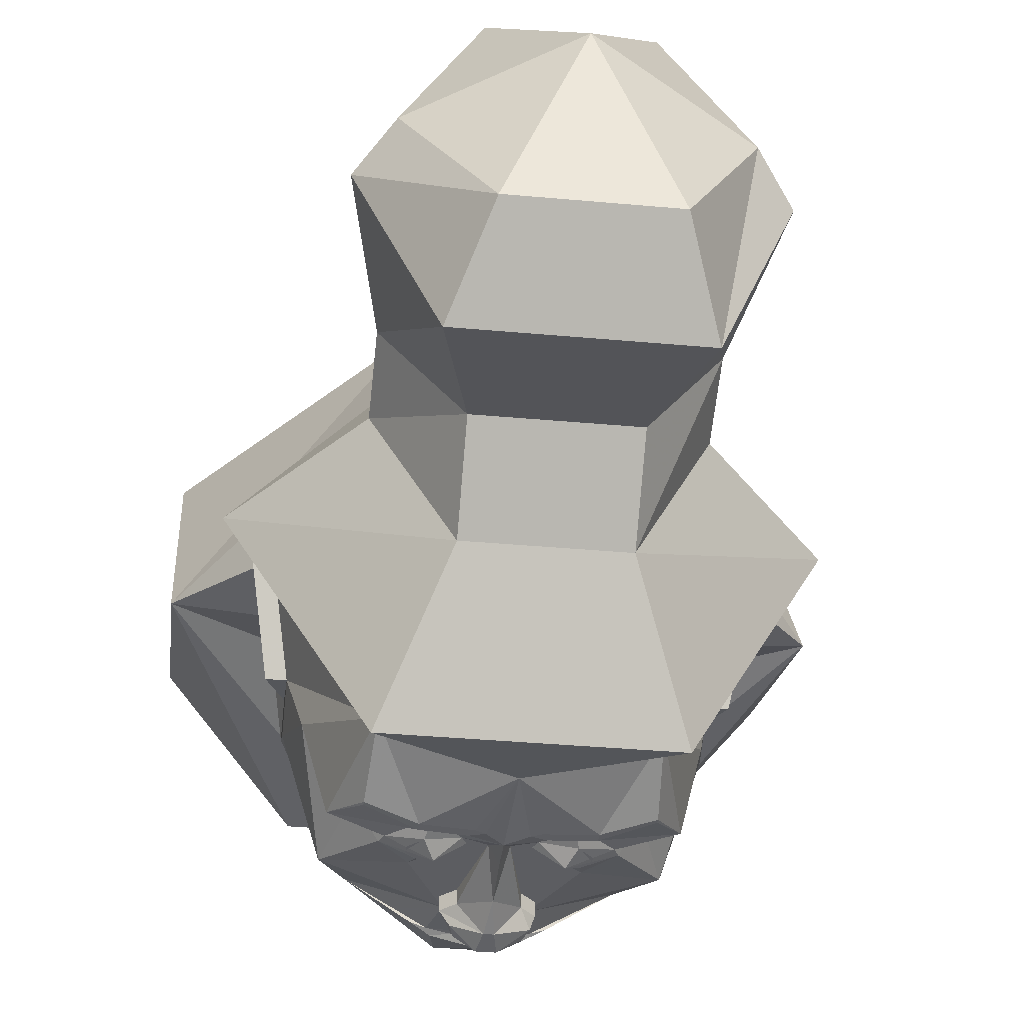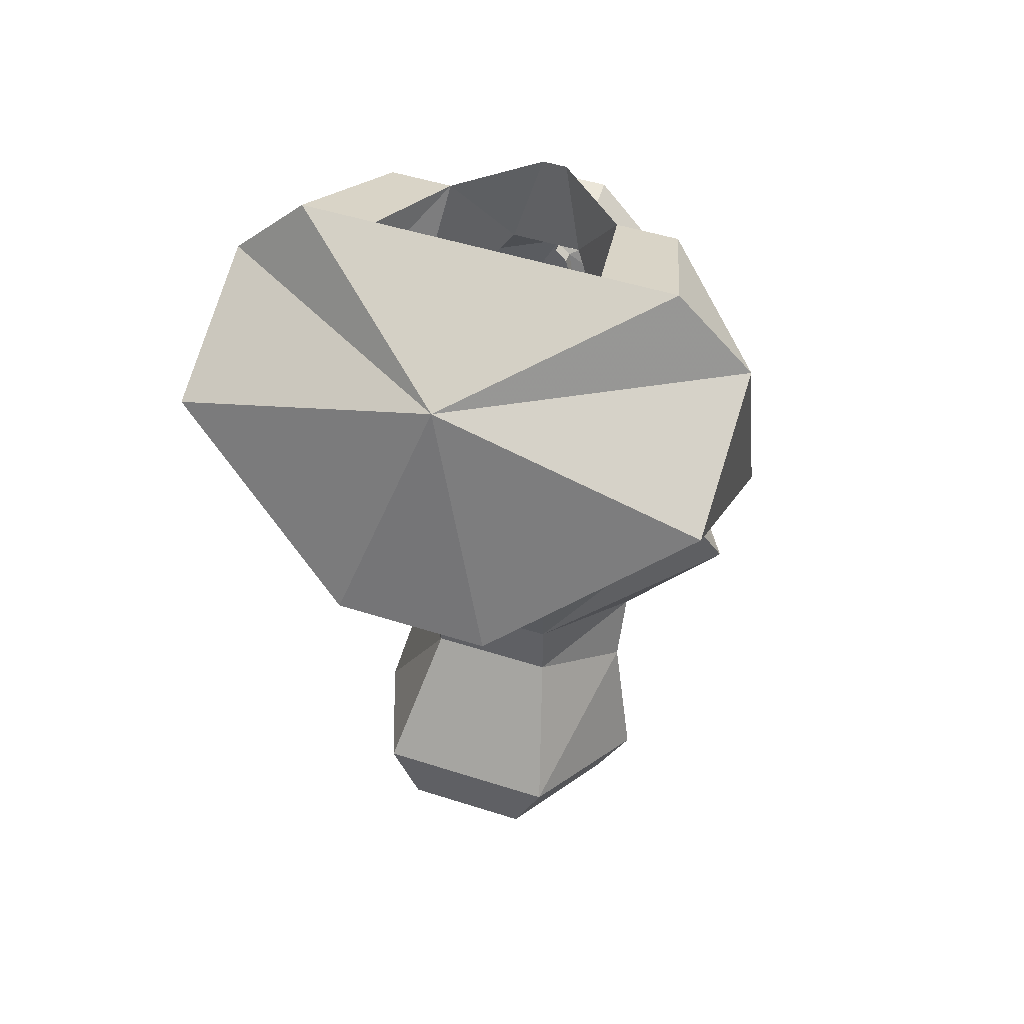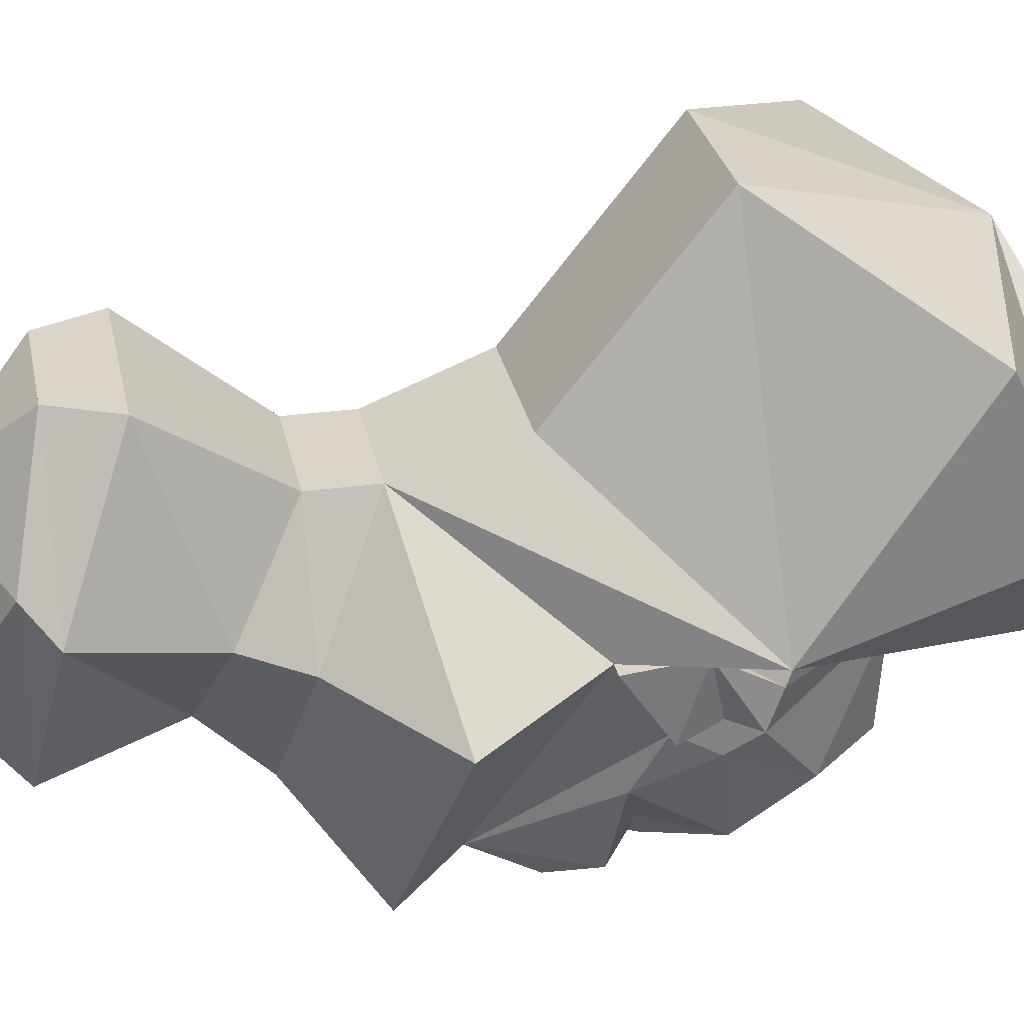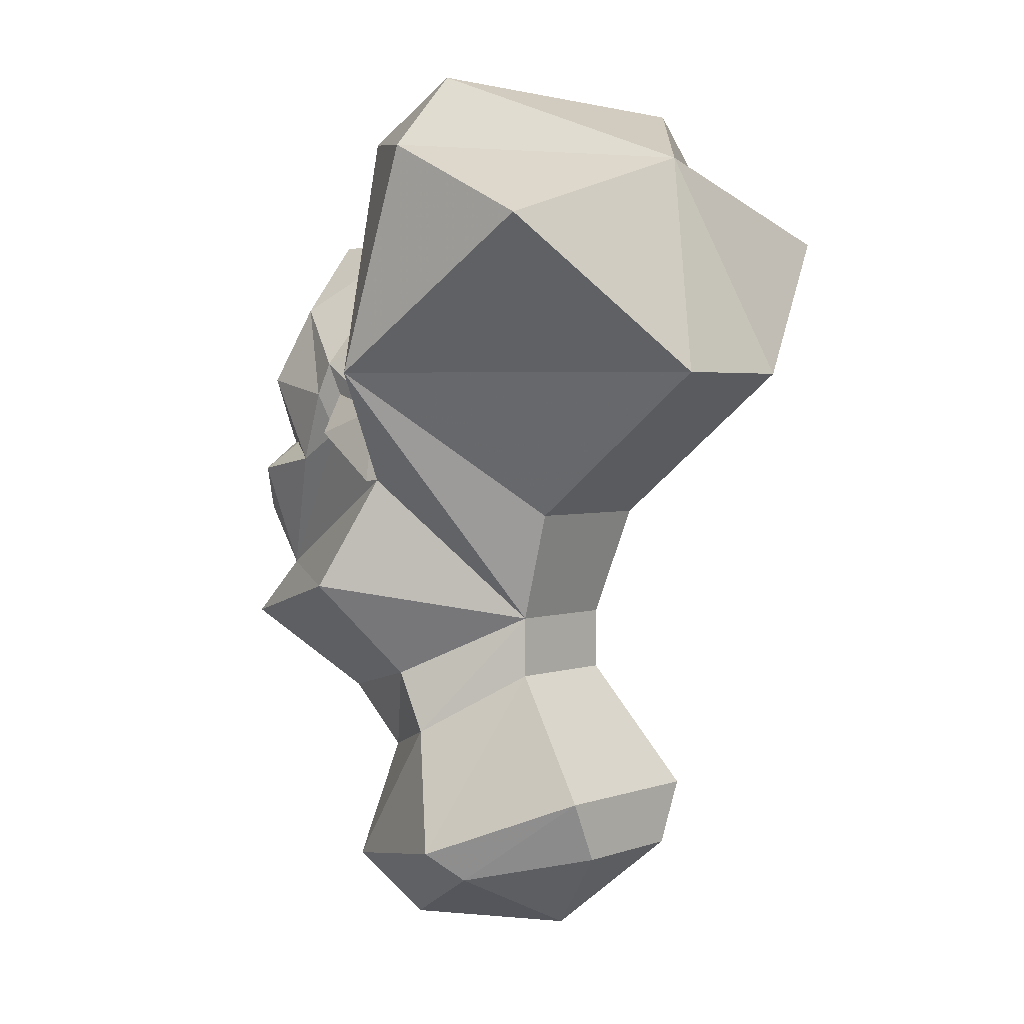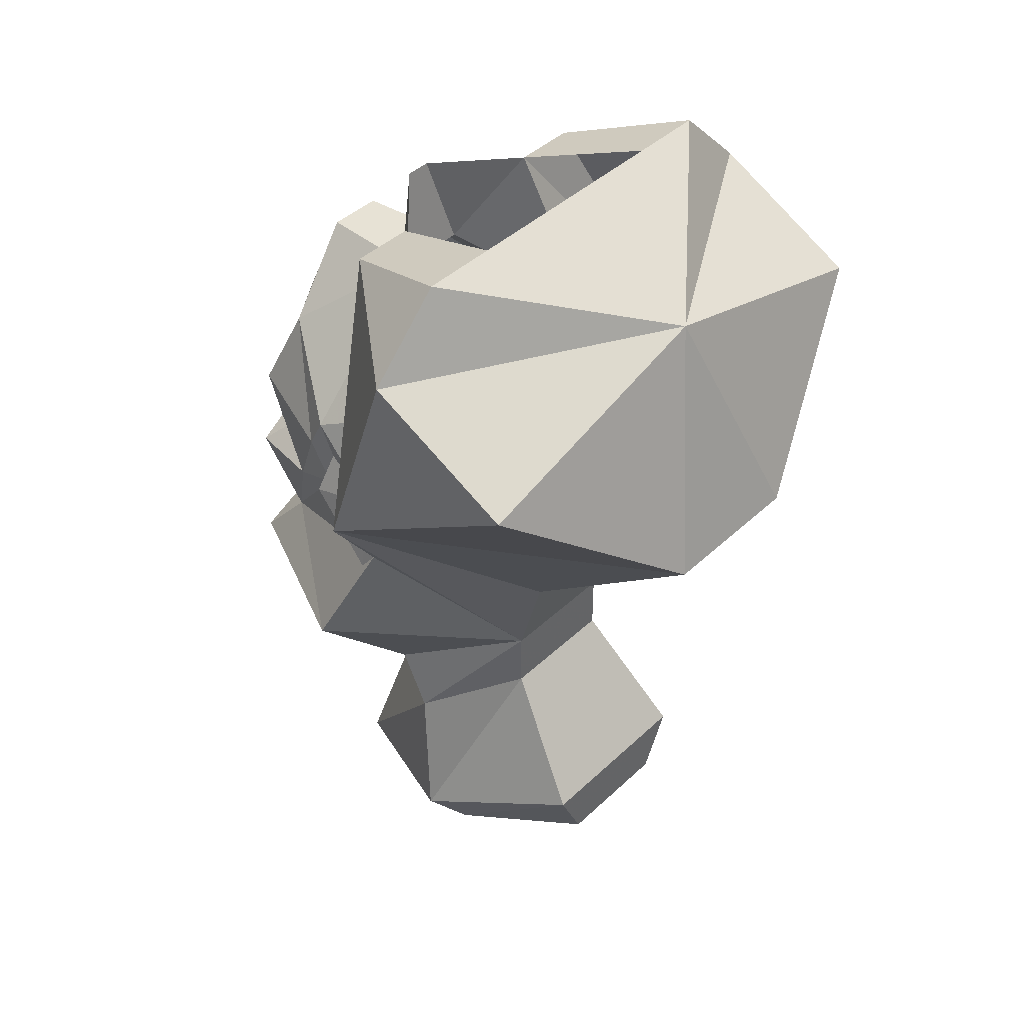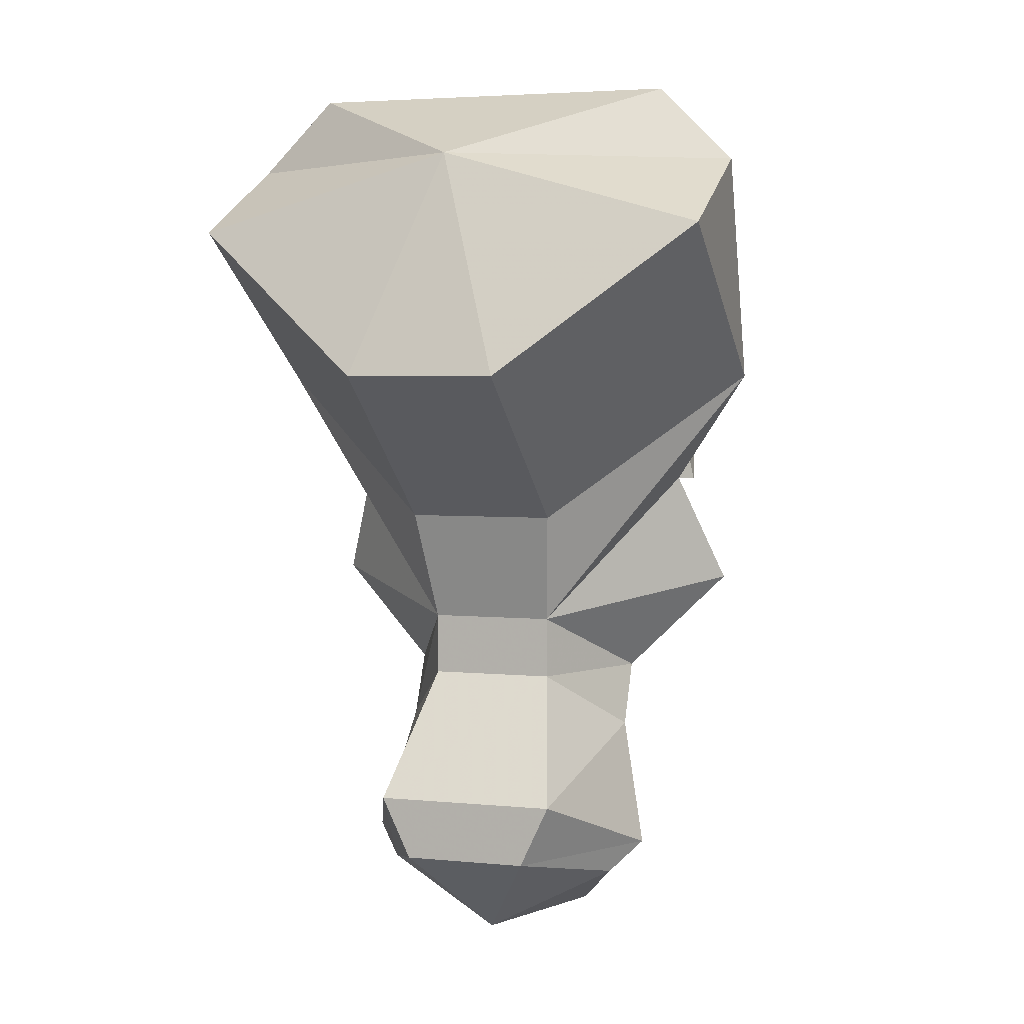
<metadata>
{"format":"obj","ext":"obj","renderer":"f3d","projection":"perspective","resolution":1024,"background":"white","views":[{"elev":-36.6,"azim":-6.8,"up":"+Z"},{"elev":49.1,"azim":19.6,"up":"+Y"},{"elev":29.1,"azim":78.5,"up":"+Z"},{"elev":2.8,"azim":-50.1,"up":"+Y"},{"elev":42.9,"azim":-47.9,"up":"+Y"},{"elev":3.8,"azim":18.1,"up":"+Y"}]}
</metadata>
<code>
o npc/banker_4/chat
v -15 -83 34
v 15 -83 34
v 15 -68 34
v -15 -68 34
v -30 -98 11
v -37 -128 19
v -22 -113 56
v 22 -113 56
v 30 -98 11
v 30 -83 4
v 54 -59 -2
v 44 -32 9
v 63 -5 16
v 18 -41 43
v -18 -41 43
v -63 -5 16
v -44 -32 9
v -54 -59 -2
v -30 -83 4
v -15 -105 -11
v -22 -135 -18
v -15 -150 -3
v -30 -135 26
v -15 -128 56
v 15 -128 56
v 37 -128 19
v 15 -105 -11
v 15 -90 -26
v 27 -70 -52
v 25 -56 -40
v 40 -20 -10
v 44 -20 -10
v 48 -32 9
v 40 -14 8
v 28 14 16
v 21 54 2
v 36 54 2
v 63 49 34
v 63 31 70
v 18 -5 88
v -18 -5 88
v -63 31 70
v -63 49 34
v -36 54 2
v -21 54 2
v -28 14 16
v -40 -14 8
v -48 -32 9
v -44 -20 -10
v -40 -20 -10
v -25 -56 -40
v -27 -70 -52
v -15 -90 -26
v 22 -135 -18
v 15 -150 -3
v 0 -150 34
v 30 -135 26
v 0 -52 -48
v 16 -38 -50
v 26 -41 -48
v 32 -30 -44
v 37 -27 -24
v 40 -10 -16
v 40 -10 -8
v 44 -14 8
v 38 2 -4
v 8 32 -10
v 3 54 -14
v -3 54 -14
v -9 32 -10
v -38 2 -4
v -44 -14 8
v -40 -10 -8
v -40 -10 -16
v -37 -27 -24
v -32 -30 -44
v -26 -41 -48
v -16 -38 -50
v -10 14 -42
v -9 15 -41
v 0 16 -41
v -3 13 -44
v -3 11 -44
v -8 2 -44
v -26 13 -33
v -13 14 -41
v -9 17 -42
v 0 19 -43
v 9 17 -42
v 9 15 -41
v 10 14 -42
v 3 13 -44
v 3 11 -44
v 4 2 -44
v -4 2 -44
v -7 2 -47
v -9 -2 -47
v -9 -2 -44
v -16 -14 -44
v -32 -6 -40
v -40 -2 -12
v -7 31 -37
v 13 14 -41
v 26 13 -33
v 8 2 -44
v 40 -2 -12
v 6 -37 -50
v 4 -36 -50
v 7 -35 -50
v 16 -36 -50
v 0 -29 -48
v 13 -30 -44
v 26 -40 -48
v -16 -36 -50
v -7 -35 -50
v -4 -36 -50
v -6 -37 -50
v -13 -30 -44
v -7 -24 -44
v -2 -22 -44
v 0 -22 -48
v 2 -22 -44
v 7 -24 -44
v 14 -26 -46
v 21 -23 -44
v 26 -23 -37
v 32 -6 -40
v 16 -14 -44
v 9 -2 -44
v 8 2 -47
v -26 -40 -48
v 15 -19 -46
v 22 -21 -44
v 6 -22 -44
v 6 -5 -44
v 9 -2 -47
v 7 2 -50
v 1 2 -52
v 2 0 -54
v -1 2 -52
v -1 2 -49
v 1 2 -49
v -21 -23 -44
v -22 -21 -44
v -15 -19 -46
v -14 -26 -46
v -27 -23 -37
v -12 -22 -48
v -6 -22 -44
v -6 -5 -44
v -6 -5 -47
v 0 -12 -50
v 6 -5 -47
v 8 -2 -50
v 1 -5 -53
v -2 0 -54
v -6 2 -50
v -7 -2 -50
v -1 -5 -53
v 12 -22 -48
v 6 31 -37
v -13 -24 -46
v -15 -24 -46
v -16 -23 -46
v -16 -21 -46
v -15 -20 -46
v -13 -20 -46
v -12 -21 -46
v -12 -23 -46
v -13 -25 -46
v -15 -25 -46
v -17 -23 -46
v -17 -21 -46
v -13 -19 -46
v -11 -21 -46
v -11 -23 -46
v 11 -23 -46
v 11 -21 -46
v 13 -19 -46
v 17 -21 -46
v 17 -23 -46
v 15 -25 -46
v 13 -25 -46
v 12 -23 -46
v 12 -21 -46
v 13 -20 -46
v 15 -20 -46
v 16 -21 -46
v 16 -23 -46
v 15 -24 -46
v 13 -24 -46
v 0 49 70
v 45 67 34
v 27 67 34
v -27 67 34
v -45 67 34
f 1 2 3
f 1 3 4
f 1 4 5
f 1 5 6
f 1 6 7
f 1 7 2
f 2 7 8
f 2 8 9
f 2 9 10
f 2 10 3
f 3 10 11
f 3 11 12
f 3 12 13
f 3 13 14
f 3 14 4
f 4 14 15
f 4 15 16
f 4 16 17
f 4 17 18
f 4 18 19
f 4 19 5
f 5 19 20
f 5 20 21
f 5 21 6
f 6 21 22
f 6 22 23
f 6 23 7
f 7 23 24
f 7 24 8
f 8 24 25
f 8 25 26
f 8 26 9
f 9 26 27
f 9 27 28
f 9 28 10
f 10 28 11
f 11 28 29
f 11 29 30
f 11 30 12
f 12 30 31
f 12 31 32
f 12 32 33
f 12 33 34
f 12 34 13
f 13 34 35
f 13 35 36
f 13 36 37
f 13 37 38
f 13 38 39
f 13 39 40
f 13 40 14
f 14 40 15
f 15 40 41
f 15 41 16
f 16 41 42
f 16 42 43
f 16 43 44
f 16 44 45
f 16 45 46
f 16 46 47
f 16 47 17
f 17 47 48
f 17 48 49
f 17 49 50
f 17 50 51
f 17 51 18
f 18 51 52
f 18 52 53
f 18 53 19
f 19 53 20
f 20 53 27
f 20 27 54
f 20 54 21
f 21 54 55
f 21 55 22
f 22 55 56
f 22 56 23
f 22 23 25
f 22 25 55
f 55 25 57
f 55 57 56
f 56 57 25
f 56 25 24
f 56 24 23
f 23 24 25
f 53 28 27
f 28 53 52
f 28 52 29
f 29 52 58
f 29 58 30
f 30 58 59
f 30 59 60
f 30 60 61
f 30 61 62
f 30 62 31
f 31 62 63
f 31 63 64
f 31 64 64
f 31 64 32
f 32 64 65
f 32 65 33
f 33 65 34
f 34 65 66
f 34 66 35
f 35 66 67
f 35 67 36
f 36 67 68
f 68 67 69
f 69 67 70
f 69 70 45
f 45 70 46
f 46 70 71
f 46 71 47
f 47 71 72
f 47 72 48
f 48 72 49
f 49 72 73
f 49 73 50
f 50 73 73
f 50 73 74
f 50 74 75
f 50 75 51
f 51 75 76
f 51 76 77
f 51 77 78
f 51 78 58
f 51 58 52
f 54 26 57
f 54 57 55
f 26 25 57
f 27 26 54
f 79 80 81
f 79 81 82
f 79 82 83
f 79 83 84
f 79 84 85
f 79 85 86
f 79 86 80
f 80 86 87
f 80 87 81
f 81 87 88
f 81 88 89
f 81 89 90
f 81 90 91
f 81 91 92
f 81 92 82
f 82 92 93
f 82 93 83
f 83 93 94
f 83 94 95
f 83 95 84
f 84 95 96
f 84 96 97
f 84 97 98
f 84 98 99
f 84 99 100
f 84 100 85
f 85 100 74
f 85 74 101
f 85 101 70
f 85 70 102
f 85 102 87
f 85 87 86
f 103 91 90
f 103 90 89
f 103 89 104
f 103 104 91
f 91 104 105
f 91 105 93
f 91 93 92
f 106 65 64
f 106 64 64
f 106 64 63
f 106 63 104
f 106 104 67
f 106 67 66
f 106 66 65
f 73 72 101
f 73 101 73
f 73 101 74
f 72 71 101
f 101 71 70
f 107 108 109
f 107 109 110
f 107 110 59
f 107 59 58
f 107 58 108
f 108 58 111
f 108 111 109
f 109 111 112
f 109 112 110
f 110 112 61
f 110 61 113
f 110 113 59
f 59 113 60
f 60 113 61
f 78 114 115
f 78 115 116
f 78 116 117
f 78 117 58
f 58 117 116
f 58 116 111
f 111 116 115
f 111 115 118
f 111 118 119
f 111 119 120
f 111 120 121
f 111 121 122
f 111 122 123
f 111 123 112
f 112 123 124
f 112 124 125
f 112 125 61
f 61 125 126
f 61 126 62
f 62 126 127
f 62 127 63
f 63 127 104
f 104 127 105
f 105 127 128
f 105 128 129
f 105 129 130
f 105 130 94
f 105 94 93
f 77 131 114
f 77 114 78
f 131 77 76
f 131 76 114
f 114 76 118
f 114 118 115
f 124 132 133
f 124 133 125
f 125 133 126
f 126 133 127
f 127 133 128
f 128 133 132
f 128 132 134
f 128 134 122
f 128 122 135
f 128 135 129
f 129 135 136
f 129 136 130
f 130 136 137
f 130 137 138
f 138 137 139
f 138 139 140
f 138 140 141
f 138 141 142
f 142 141 95
f 142 95 94
f 123 134 132
f 123 132 124
f 143 144 145
f 143 145 146
f 143 146 118
f 143 118 76
f 143 76 147
f 143 147 144
f 143 144 148
f 143 148 146
f 146 148 119
f 146 119 118
f 119 146 149
f 119 149 120
f 120 149 99
f 120 99 150
f 120 150 151
f 120 151 152
f 120 152 121
f 121 152 122
f 122 152 153
f 122 153 135
f 135 153 136
f 136 153 154
f 136 154 137
f 137 154 139
f 139 154 155
f 139 155 156
f 139 156 140
f 140 156 157
f 140 157 96
f 96 157 97
f 97 157 158
f 97 158 159
f 97 159 151
f 97 151 98
f 98 151 150
f 98 150 99
f 146 145 149
f 149 145 99
f 99 145 144
f 99 144 100
f 100 144 147
f 100 147 75
f 100 75 74
f 149 119 148
f 160 125 124
f 160 124 123
f 160 123 134
f 134 123 122
f 160 133 125
f 156 155 159
f 156 159 158
f 156 158 157
f 153 155 154
f 155 153 152
f 155 152 159
f 159 152 151
f 102 88 87
f 88 102 161
f 88 161 89
f 89 161 104
f 104 161 67
f 67 161 102
f 67 102 70
f 162 163 164
f 162 164 165
f 162 165 166
f 162 166 167
f 162 167 168
f 162 168 169
f 170 171 172
f 170 172 173
f 170 173 145
f 170 145 174
f 170 174 175
f 170 175 176
f 177 178 179
f 177 179 132
f 177 132 180
f 177 180 181
f 177 181 182
f 177 182 183
f 184 185 186
f 184 186 187
f 184 187 188
f 184 188 189
f 184 189 190
f 184 190 191
f 75 147 76
f 192 41 40
f 192 40 39
f 192 39 38
f 192 38 193
f 192 193 194
f 192 194 195
f 192 195 196
f 192 196 43
f 192 43 42
f 192 42 41
f 30 29 58
f 193 38 37
f 193 37 36
f 193 36 194
f 44 43 196
f 44 196 195
f 44 195 45

</code>
